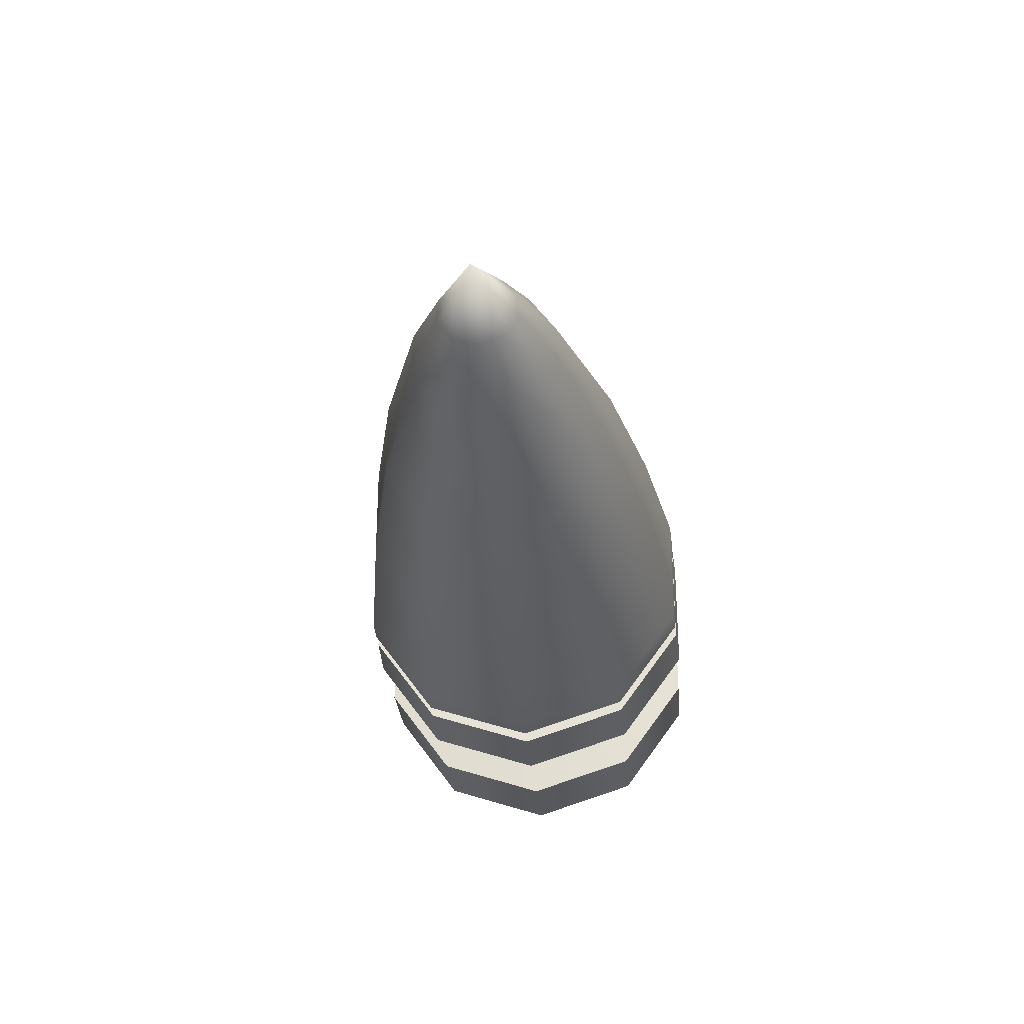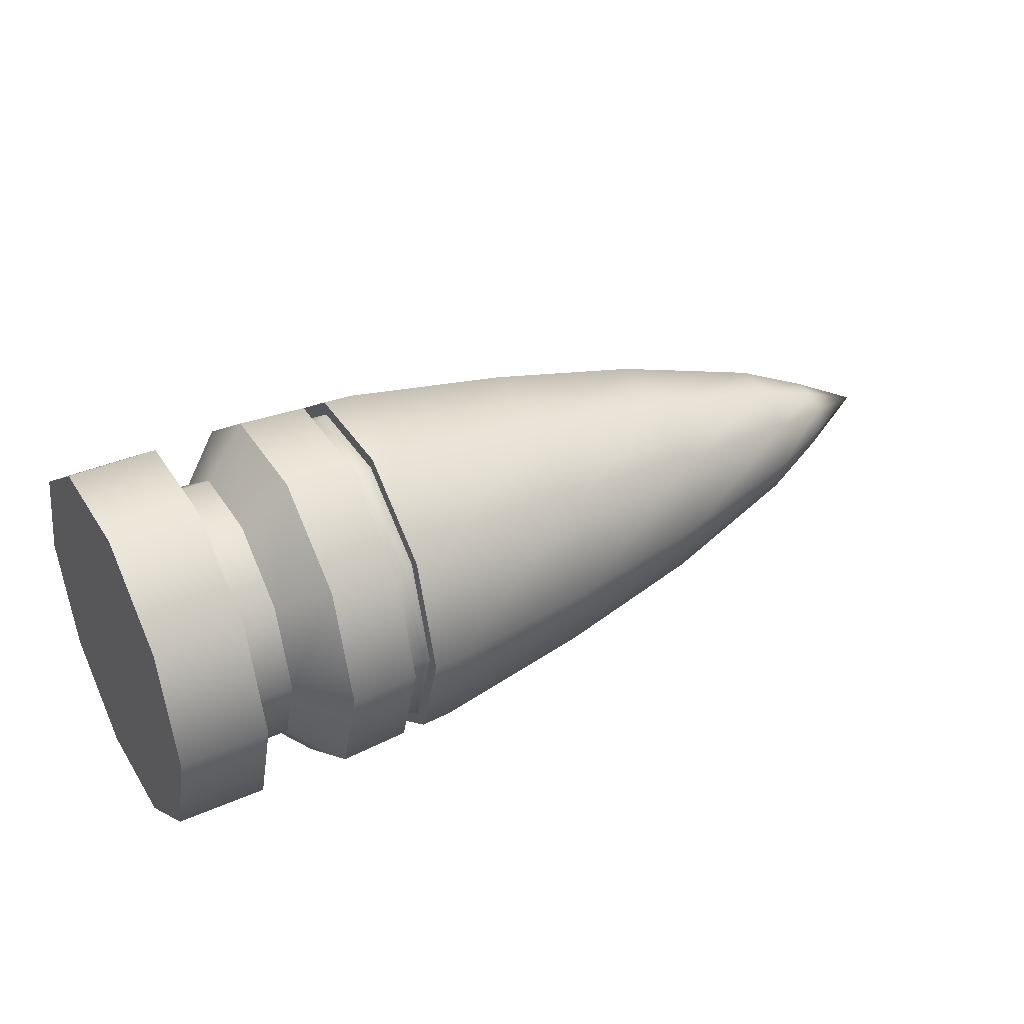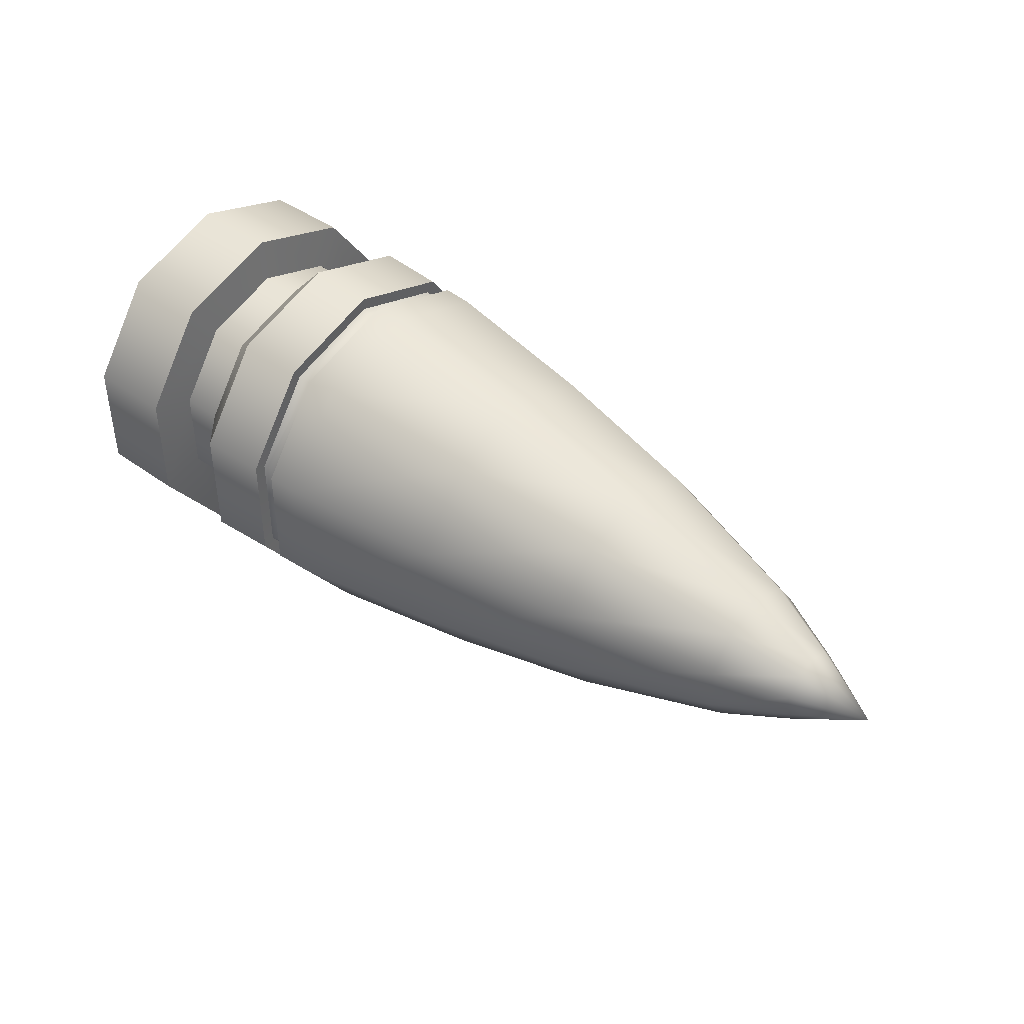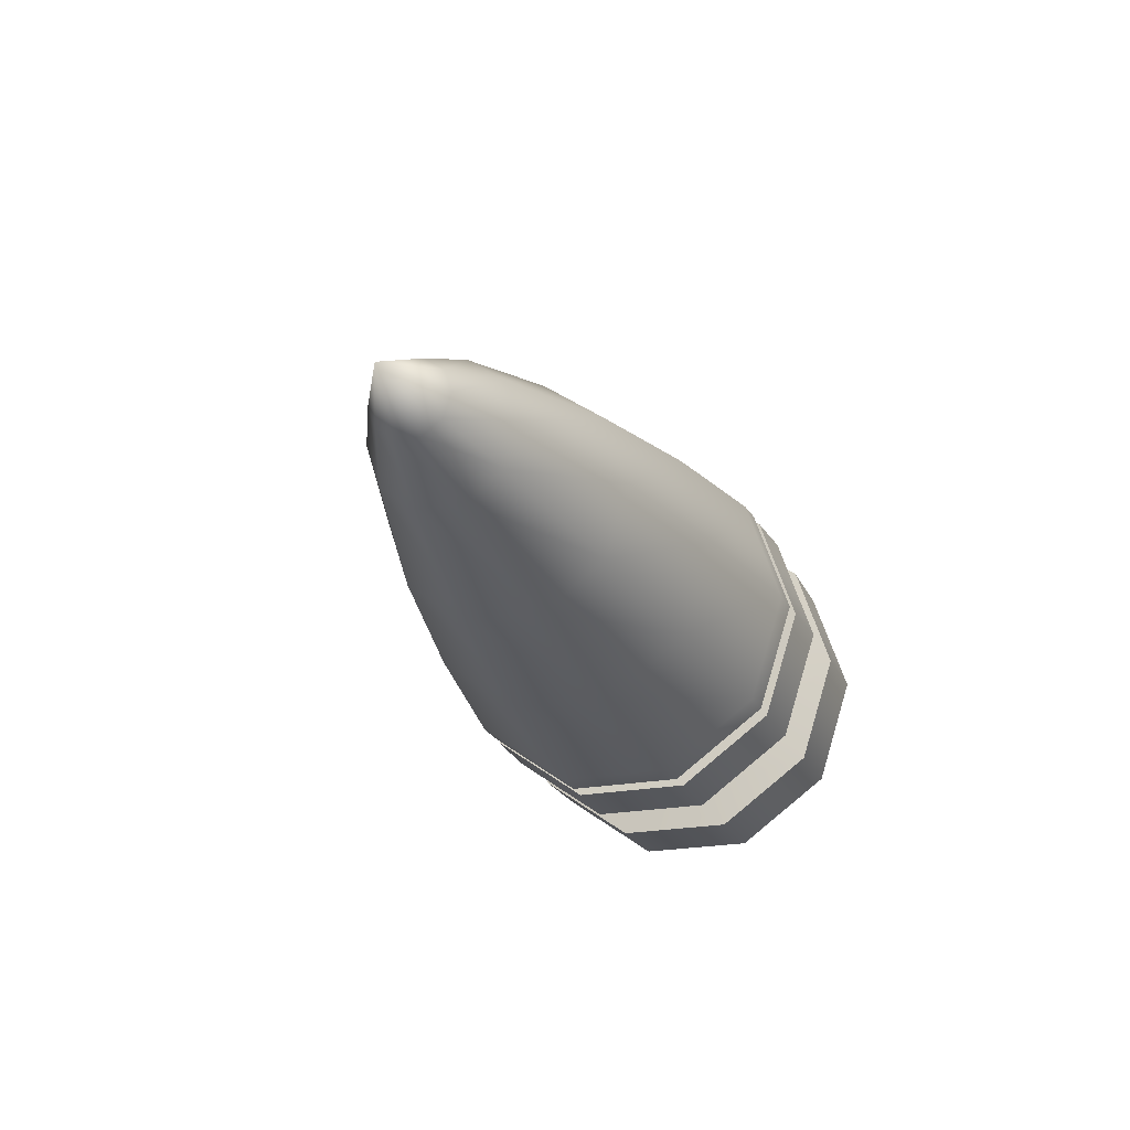
<metadata>
{"format":"obj","ext":"obj","renderer":"f3d","projection":"perspective","resolution":1024,"background":"white","views":[{"elev":-28.4,"azim":-85.4,"up":"+Z"},{"elev":37.9,"azim":150.9,"up":"+Y"},{"elev":42.6,"azim":-139.2,"up":"+Z"},{"elev":-22.1,"azim":-70.6,"up":"+Y"}]}
</metadata>
<code>
g default
v 8.7 3.105 -2.391
v 8.7 2.997 -2.54
v 8.7 2.823 -2.596
v 8.7 2.648 -2.54
v 8.7 2.54 -2.391
v 8.7 2.54 -2.207
v 8.7 2.648 -2.059
v 8.7 2.823 -2.002
v 8.7 2.997 -2.059
v 8.7 3.105 -2.207
v 8.7 3.388 -2.483
v 8.7 3.172 -2.78
v 8.7 2.823 -2.893
v 8.7 2.473 -2.78
v 8.7 2.257 -2.483
v 8.7 2.257 -2.116
v 8.7 2.473 -1.819
v 8.7 2.823 -1.705
v 8.7 3.172 -1.819
v 8.7 3.388 -2.116
v 8.7 3.67 -2.575
v 8.7 3.346 -3.02
v 8.7 2.823 -3.191
v 8.7 2.299 -3.02
v 8.7 1.975 -2.575
v 8.7 1.975 -2.024
v 8.7 2.299 -1.578
v 8.7 2.823 -1.408
v 8.7 3.346 -1.578
v 8.7 3.67 -2.024
v 8.279 3.67 -2.575
v 8.279 3.346 -3.02
v 8.279 2.823 -3.191
v 8.279 2.299 -3.02
v 8.279 1.975 -2.575
v 8.279 1.975 -2.024
v 8.279 2.299 -1.578
v 8.279 2.823 -1.408
v 8.279 3.346 -1.578
v 8.279 3.67 -2.024
v 8.263 3.457 -2.505
v 8.263 3.214 -2.839
v 8.263 2.823 -2.966
v 8.263 2.431 -2.839
v 8.263 2.189 -2.505
v 8.263 2.189 -2.093
v 8.263 2.431 -1.76
v 8.263 2.823 -1.633
v 8.263 3.214 -1.76
v 8.263 3.457 -2.093
v 8.7 2.823 -2.299
v 8.063 3.457 -2.505
v 8.063 3.214 -2.839
v 8.063 2.823 -2.966
v 8.063 2.431 -2.839
v 8.063 2.189 -2.505
v 8.063 2.189 -2.093
v 8.063 2.431 -1.76
v 8.063 2.823 -1.633
v 8.063 3.214 -1.76
v 8.063 3.457 -2.093
v 7.85 3.675 -2.576
v 7.85 3.349 -3.024
v 7.85 2.823 -3.195
v 7.85 2.296 -3.024
v 7.85 1.97 -2.576
v 7.85 1.97 -2.022
v 7.85 2.296 -1.574
v 7.85 2.823 -1.403
v 7.85 3.349 -1.574
v 7.85 3.675 -2.022
v 4.334 2.823 -2.299
v 7.269 3.648 -2.567
v 7.269 3.333 -3.001
v 7.269 2.823 -3.167
v 7.269 2.313 -3.001
v 7.269 1.997 -2.567
v 7.269 1.997 -2.031
v 7.269 2.313 -1.597
v 7.269 2.823 -1.432
v 7.269 3.333 -1.597
v 7.269 3.648 -2.031
v 6.48 3.523 -2.527
v 6.48 3.256 -2.895
v 6.48 2.823 -3.036
v 6.48 2.389 -2.895
v 6.48 2.122 -2.527
v 6.48 2.122 -2.072
v 6.48 2.389 -1.703
v 6.48 2.823 -1.562
v 6.48 3.256 -1.703
v 6.48 3.523 -2.072
v 5.733 3.365 -2.475
v 5.733 3.158 -2.76
v 5.733 2.823 -2.869
v 5.733 2.488 -2.76
v 5.733 2.281 -2.475
v 5.733 2.281 -2.123
v 5.733 2.488 -1.838
v 5.733 2.823 -1.729
v 5.733 3.158 -1.838
v 5.733 3.365 -2.123
v 5.003 3.145 -2.404
v 5.003 3.022 -2.574
v 5.003 2.823 -2.638
v 5.003 2.623 -2.574
v 5.003 2.5 -2.404
v 5.003 2.5 -2.194
v 5.003 2.623 -2.025
v 5.003 2.823 -1.96
v 5.003 3.022 -2.025
v 5.003 3.145 -2.194
v 7.524 3.339 -3.01
v 7.524 2.823 -3.178
v 7.524 2.306 -3.01
v 7.524 1.987 -2.571
v 7.524 1.987 -2.028
v 7.524 2.306 -1.589
v 7.524 2.823 -1.421
v 7.524 3.339 -1.589
v 7.524 3.658 -2.028
v 7.524 3.658 -2.571
v 7.414 3.655 -2.57
v 7.414 3.655 -2.029
v 7.414 3.337 -1.591
v 7.414 2.823 -1.424
v 7.414 2.308 -1.591
v 7.414 1.99 -2.029
v 7.414 1.99 -2.57
v 7.414 2.308 -3.007
v 7.414 2.823 -3.175
v 7.414 3.337 -3.007
v 7.526 3.599 -2.552
v 7.416 3.596 -2.551
v 7.526 3.303 -2.96
v 7.416 3.301 -2.957
v 7.526 2.823 -3.116
v 7.416 2.823 -3.113
v 7.526 2.343 -2.96
v 7.416 2.344 -2.957
v 7.526 2.046 -2.552
v 7.416 2.049 -2.551
v 7.526 2.046 -2.047
v 7.416 2.049 -2.048
v 7.526 2.343 -1.639
v 7.416 2.344 -1.641
v 7.526 2.823 -1.483
v 7.416 2.823 -1.486
v 7.526 3.303 -1.639
v 7.416 3.301 -1.641
v 7.526 3.599 -2.047
v 7.416 3.596 -2.048
v 7.473 3.286 -2.937
v 7.473 2.823 -3.087
v 7.473 2.359 -2.937
v 7.473 2.073 -2.543
v 7.473 2.073 -2.056
v 7.473 2.359 -1.662
v 7.473 2.823 -1.511
v 7.473 3.286 -1.662
v 7.473 3.572 -2.056
v 7.473 3.572 -2.543
v 4.668 2.994 -2.355
v 4.668 2.929 -2.446
v 4.668 2.823 -2.48
v 4.668 2.716 -2.446
v 4.668 2.651 -2.355
v 4.668 2.651 -2.243
v 4.668 2.716 -2.153
v 4.668 2.823 -2.118
v 4.668 2.929 -2.153
v 4.668 2.994 -2.243
g pCylinder1
f 11 1 2 12
f 12 2 3 13
f 13 3 4 14
f 14 4 5 15
f 15 5 6 16
f 16 6 7 17
f 17 7 8 18
f 18 8 9 19
f 19 9 10 20
f 20 10 1 11
f 21 11 12 22
f 22 12 13 23
f 23 13 14 24
f 24 14 15 25
f 25 15 16 26
f 26 16 17 27
f 27 17 18 28
f 28 18 19 29
f 29 19 20 30
f 30 20 11 21
f 31 21 22 32
f 32 22 23 33
f 33 23 24 34
f 34 24 25 35
f 35 25 26 36
f 36 26 27 37
f 37 27 28 38
f 38 28 29 39
f 39 29 30 40
f 40 30 21 31
f 41 31 32 42
f 42 32 33 43
f 43 33 34 44
f 44 34 35 45
f 45 35 36 46
f 46 36 37 47
f 47 37 38 48
f 48 38 39 49
f 49 39 40 50
f 50 40 31 41
f 2 1 51
f 3 2 51
f 4 3 51
f 5 4 51
f 6 5 51
f 7 6 51
f 8 7 51
f 9 8 51
f 10 9 51
f 1 10 51
f 52 41 42 53
f 53 42 43 54
f 54 43 44 55
f 55 44 45 56
f 56 45 46 57
f 57 46 47 58
f 58 47 48 59
f 59 48 49 60
f 60 49 50 61
f 61 50 41 52
f 62 52 53 63
f 63 53 54 64
f 64 54 55 65
f 65 55 56 66
f 66 56 57 67
f 67 57 58 68
f 68 58 59 69
f 69 59 60 70
f 70 60 61 71
f 71 61 52 62
f 136 134 162 153
f 138 136 153 154
f 140 138 154 155
f 142 140 155 156
f 144 142 156 157
f 146 144 157 158
f 148 146 158 159
f 150 148 159 160
f 152 150 160 161
f 134 152 161 162
f 83 73 74 84
f 84 74 75 85
f 85 75 76 86
f 86 76 77 87
f 87 77 78 88
f 88 78 79 89
f 89 79 80 90
f 90 80 81 91
f 91 81 82 92
f 92 82 73 83
f 93 83 84 94
f 94 84 85 95
f 95 85 86 96
f 96 86 87 97
f 97 87 88 98
f 98 88 89 99
f 99 89 90 100
f 100 90 91 101
f 101 91 92 102
f 102 92 83 93
f 103 93 94 104
f 104 94 95 105
f 105 95 96 106
f 106 96 97 107
f 107 97 98 108
f 108 98 99 109
f 109 99 100 110
f 110 100 101 111
f 111 101 102 112
f 112 102 93 103
f 163 103 104 164
f 164 104 105 165
f 165 105 106 166
f 166 106 107 167
f 167 107 108 168
f 168 108 109 169
f 169 109 110 170
f 170 110 111 171
f 171 111 112 172
f 172 112 103 163
f 113 63 64 114
f 114 64 65 115
f 115 65 66 116
f 116 66 67 117
f 117 67 68 118
f 118 68 69 119
f 119 69 70 120
f 120 70 71 121
f 121 71 62 122
f 122 62 63 113
f 74 73 123 132
f 73 82 124 123
f 82 81 125 124
f 81 80 126 125
f 80 79 127 126
f 79 78 128 127
f 78 77 129 128
f 77 76 130 129
f 76 75 131 130
f 75 74 132 131
f 133 122 113 135
f 136 132 123 134
f 135 113 114 137
f 138 131 132 136
f 137 114 115 139
f 140 130 131 138
f 139 115 116 141
f 142 129 130 140
f 141 116 117 143
f 144 128 129 142
f 143 117 118 145
f 146 127 128 144
f 145 118 119 147
f 148 126 127 146
f 147 119 120 149
f 150 125 126 148
f 149 120 121 151
f 152 124 125 150
f 151 121 122 133
f 134 123 124 152
f 153 135 137 154
f 154 137 139 155
f 155 139 141 156
f 156 141 143 157
f 157 143 145 158
f 158 145 147 159
f 159 147 149 160
f 160 149 151 161
f 161 151 133 162
f 153 162 133 135
f 72 163 164
f 72 164 165
f 72 165 166
f 72 166 167
f 72 167 168
f 72 168 169
f 72 169 170
f 72 170 171
f 72 171 172
f 72 172 163
g default
v 8.7 3.105 -2.391
v 8.7 2.997 -2.54
v 8.7 2.823 -2.596
v 8.7 2.648 -2.54
v 8.7 2.54 -2.391
v 8.7 2.54 -2.207
v 8.7 2.648 -2.059
v 8.7 2.823 -2.002
v 8.7 2.997 -2.059
v 8.7 3.105 -2.207
v 8.7 3.388 -2.483
v 8.7 3.172 -2.78
v 8.7 2.823 -2.893
v 8.7 2.473 -2.78
v 8.7 2.257 -2.483
v 8.7 2.257 -2.116
v 8.7 2.473 -1.819
v 8.7 2.823 -1.705
v 8.7 3.172 -1.819
v 8.7 3.388 -2.116
v 8.7 3.67 -2.575
v 8.7 3.346 -3.02
v 8.7 2.823 -3.191
v 8.7 2.299 -3.02
v 8.7 1.975 -2.575
v 8.7 1.975 -2.024
v 8.7 2.299 -1.578
v 8.7 2.823 -1.408
v 8.7 3.346 -1.578
v 8.7 3.67 -2.024
v 8.279 3.67 -2.575
v 8.279 3.346 -3.02
v 8.279 2.823 -3.191
v 8.279 2.299 -3.02
v 8.279 1.975 -2.575
v 8.279 1.975 -2.024
v 8.279 2.299 -1.578
v 8.279 2.823 -1.408
v 8.279 3.346 -1.578
v 8.279 3.67 -2.024
v 8.263 3.457 -2.505
v 8.263 3.214 -2.839
v 8.263 2.823 -2.966
v 8.263 2.431 -2.839
v 8.263 2.189 -2.505
v 8.263 2.189 -2.093
v 8.263 2.431 -1.76
v 8.263 2.823 -1.633
v 8.263 3.214 -1.76
v 8.263 3.457 -2.093
v 8.7 2.823 -2.299
v 8.063 3.457 -2.505
v 8.063 3.214 -2.839
v 8.063 2.823 -2.966
v 8.063 2.431 -2.839
v 8.063 2.189 -2.505
v 8.063 2.189 -2.093
v 8.063 2.431 -1.76
v 8.063 2.823 -1.633
v 8.063 3.214 -1.76
v 8.063 3.457 -2.093
v 7.85 3.675 -2.576
v 7.85 3.349 -3.024
v 7.85 2.823 -3.195
v 7.85 2.296 -3.024
v 7.85 1.97 -2.576
v 7.85 1.97 -2.022
v 7.85 2.296 -1.574
v 7.85 2.823 -1.403
v 7.85 3.349 -1.574
v 7.85 3.675 -2.022
v 4.334 2.823 -2.299
v 7.269 3.648 -2.567
v 7.269 3.333 -3.001
v 7.269 2.823 -3.167
v 7.269 2.313 -3.001
v 7.269 1.997 -2.567
v 7.269 1.997 -2.031
v 7.269 2.313 -1.597
v 7.269 2.823 -1.432
v 7.269 3.333 -1.597
v 7.269 3.648 -2.031
v 6.48 3.523 -2.527
v 6.48 3.256 -2.895
v 6.48 2.823 -3.036
v 6.48 2.389 -2.895
v 6.48 2.122 -2.527
v 6.48 2.122 -2.072
v 6.48 2.389 -1.703
v 6.48 2.823 -1.562
v 6.48 3.256 -1.703
v 6.48 3.523 -2.072
v 5.733 3.365 -2.475
v 5.733 3.158 -2.76
v 5.733 2.823 -2.869
v 5.733 2.488 -2.76
v 5.733 2.281 -2.475
v 5.733 2.281 -2.123
v 5.733 2.488 -1.838
v 5.733 2.823 -1.729
v 5.733 3.158 -1.838
v 5.733 3.365 -2.123
v 5.003 3.145 -2.404
v 5.003 3.022 -2.574
v 5.003 2.823 -2.638
v 5.003 2.623 -2.574
v 5.003 2.5 -2.404
v 5.003 2.5 -2.194
v 5.003 2.623 -2.025
v 5.003 2.823 -1.96
v 5.003 3.022 -2.025
v 5.003 3.145 -2.194
v 7.524 3.339 -3.01
v 7.524 2.823 -3.178
v 7.524 2.306 -3.01
v 7.524 1.987 -2.571
v 7.524 1.987 -2.028
v 7.524 2.306 -1.589
v 7.524 2.823 -1.421
v 7.524 3.339 -1.589
v 7.524 3.658 -2.028
v 7.524 3.658 -2.571
v 7.414 3.655 -2.57
v 7.414 3.655 -2.029
v 7.414 3.337 -1.591
v 7.414 2.823 -1.424
v 7.414 2.308 -1.591
v 7.414 1.99 -2.029
v 7.414 1.99 -2.57
v 7.414 2.308 -3.007
v 7.414 2.823 -3.175
v 7.414 3.337 -3.007
v 7.526 3.599 -2.552
v 7.416 3.596 -2.551
v 7.526 3.303 -2.96
v 7.416 3.301 -2.957
v 7.526 2.823 -3.116
v 7.416 2.823 -3.113
v 7.526 2.343 -2.96
v 7.416 2.344 -2.957
v 7.526 2.046 -2.552
v 7.416 2.049 -2.551
v 7.526 2.046 -2.047
v 7.416 2.049 -2.048
v 7.526 2.343 -1.639
v 7.416 2.344 -1.641
v 7.526 2.823 -1.483
v 7.416 2.823 -1.486
v 7.526 3.303 -1.639
v 7.416 3.301 -1.641
v 7.526 3.599 -2.047
v 7.416 3.596 -2.048
v 7.473 3.286 -2.937
v 7.473 2.823 -3.087
v 7.473 2.359 -2.937
v 7.473 2.073 -2.543
v 7.473 2.073 -2.056
v 7.473 2.359 -1.662
v 7.473 2.823 -1.511
v 7.473 3.286 -1.662
v 7.473 3.572 -2.056
v 7.473 3.572 -2.543
v 4.668 2.994 -2.355
v 4.668 2.929 -2.446
v 4.668 2.823 -2.48
v 4.668 2.716 -2.446
v 4.668 2.651 -2.355
v 4.668 2.651 -2.243
v 4.668 2.716 -2.153
v 4.668 2.823 -2.118
v 4.668 2.929 -2.153
v 4.668 2.994 -2.243
g pCylinder1
f 183 173 174 184
f 184 174 175 185
f 185 175 176 186
f 186 176 177 187
f 187 177 178 188
f 188 178 179 189
f 189 179 180 190
f 190 180 181 191
f 191 181 182 192
f 192 182 173 183
f 193 183 184 194
f 194 184 185 195
f 195 185 186 196
f 196 186 187 197
f 197 187 188 198
f 198 188 189 199
f 199 189 190 200
f 200 190 191 201
f 201 191 192 202
f 202 192 183 193
f 203 193 194 204
f 204 194 195 205
f 205 195 196 206
f 206 196 197 207
f 207 197 198 208
f 208 198 199 209
f 209 199 200 210
f 210 200 201 211
f 211 201 202 212
f 212 202 193 203
f 213 203 204 214
f 214 204 205 215
f 215 205 206 216
f 216 206 207 217
f 217 207 208 218
f 218 208 209 219
f 219 209 210 220
f 220 210 211 221
f 221 211 212 222
f 222 212 203 213
f 174 173 223
f 175 174 223
f 176 175 223
f 177 176 223
f 178 177 223
f 179 178 223
f 180 179 223
f 181 180 223
f 182 181 223
f 173 182 223
f 224 213 214 225
f 225 214 215 226
f 226 215 216 227
f 227 216 217 228
f 228 217 218 229
f 229 218 219 230
f 230 219 220 231
f 231 220 221 232
f 232 221 222 233
f 233 222 213 224
f 234 224 225 235
f 235 225 226 236
f 236 226 227 237
f 237 227 228 238
f 238 228 229 239
f 239 229 230 240
f 240 230 231 241
f 241 231 232 242
f 242 232 233 243
f 243 233 224 234
f 308 306 334 325
f 310 308 325 326
f 312 310 326 327
f 314 312 327 328
f 316 314 328 329
f 318 316 329 330
f 320 318 330 331
f 322 320 331 332
f 324 322 332 333
f 306 324 333 334
f 255 245 246 256
f 256 246 247 257
f 257 247 248 258
f 258 248 249 259
f 259 249 250 260
f 260 250 251 261
f 261 251 252 262
f 262 252 253 263
f 263 253 254 264
f 264 254 245 255
f 265 255 256 266
f 266 256 257 267
f 267 257 258 268
f 268 258 259 269
f 269 259 260 270
f 270 260 261 271
f 271 261 262 272
f 272 262 263 273
f 273 263 264 274
f 274 264 255 265
f 275 265 266 276
f 276 266 267 277
f 277 267 268 278
f 278 268 269 279
f 279 269 270 280
f 280 270 271 281
f 281 271 272 282
f 282 272 273 283
f 283 273 274 284
f 284 274 265 275
f 335 275 276 336
f 336 276 277 337
f 337 277 278 338
f 338 278 279 339
f 339 279 280 340
f 340 280 281 341
f 341 281 282 342
f 342 282 283 343
f 343 283 284 344
f 344 284 275 335
f 285 235 236 286
f 286 236 237 287
f 287 237 238 288
f 288 238 239 289
f 289 239 240 290
f 290 240 241 291
f 291 241 242 292
f 292 242 243 293
f 293 243 234 294
f 294 234 235 285
f 246 245 295 304
f 245 254 296 295
f 254 253 297 296
f 253 252 298 297
f 252 251 299 298
f 251 250 300 299
f 250 249 301 300
f 249 248 302 301
f 248 247 303 302
f 247 246 304 303
f 305 294 285 307
f 308 304 295 306
f 307 285 286 309
f 310 303 304 308
f 309 286 287 311
f 312 302 303 310
f 311 287 288 313
f 314 301 302 312
f 313 288 289 315
f 316 300 301 314
f 315 289 290 317
f 318 299 300 316
f 317 290 291 319
f 320 298 299 318
f 319 291 292 321
f 322 297 298 320
f 321 292 293 323
f 324 296 297 322
f 323 293 294 305
f 306 295 296 324
f 325 307 309 326
f 326 309 311 327
f 327 311 313 328
f 328 313 315 329
f 329 315 317 330
f 330 317 319 331
f 331 319 321 332
f 332 321 323 333
f 333 323 305 334
f 325 334 305 307
f 244 335 336
f 244 336 337
f 244 337 338
f 244 338 339
f 244 339 340
f 244 340 341
f 244 341 342
f 244 342 343
f 244 343 344
f 244 344 335

</code>
